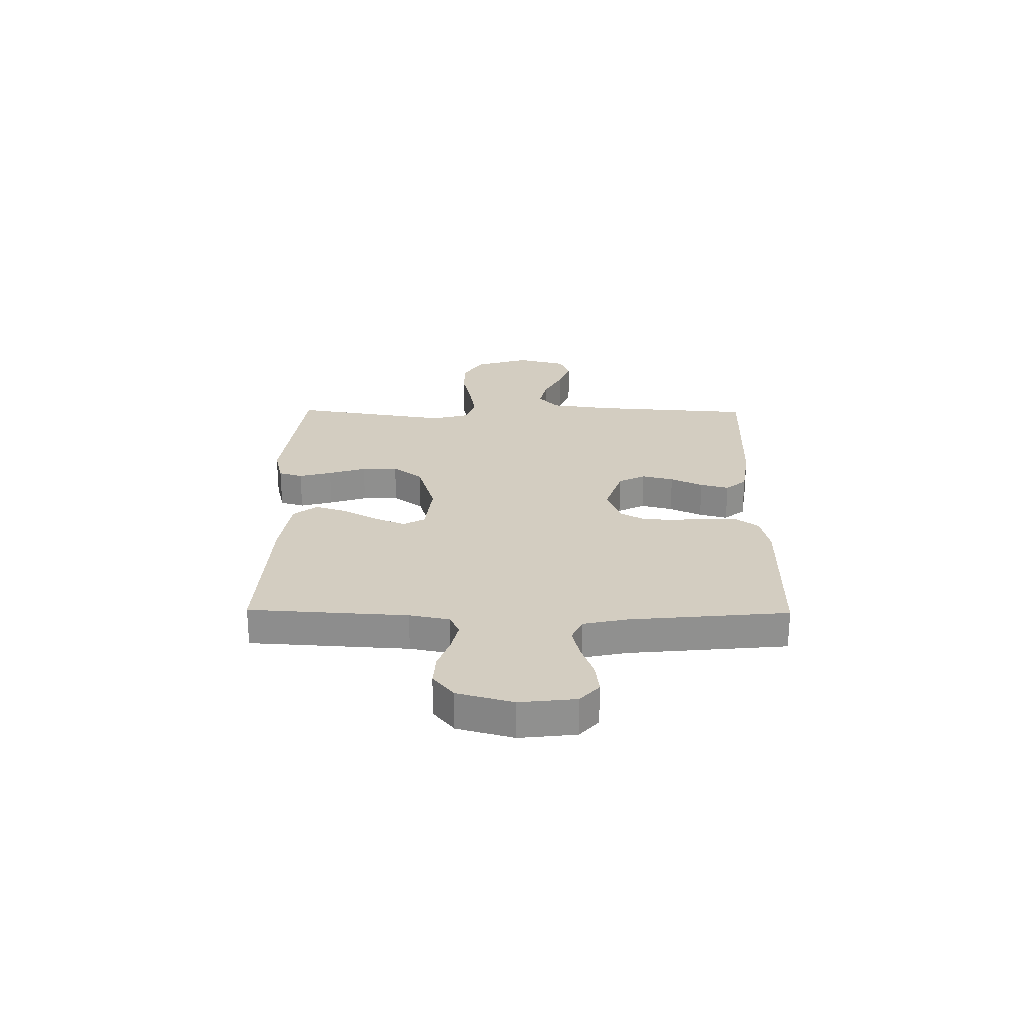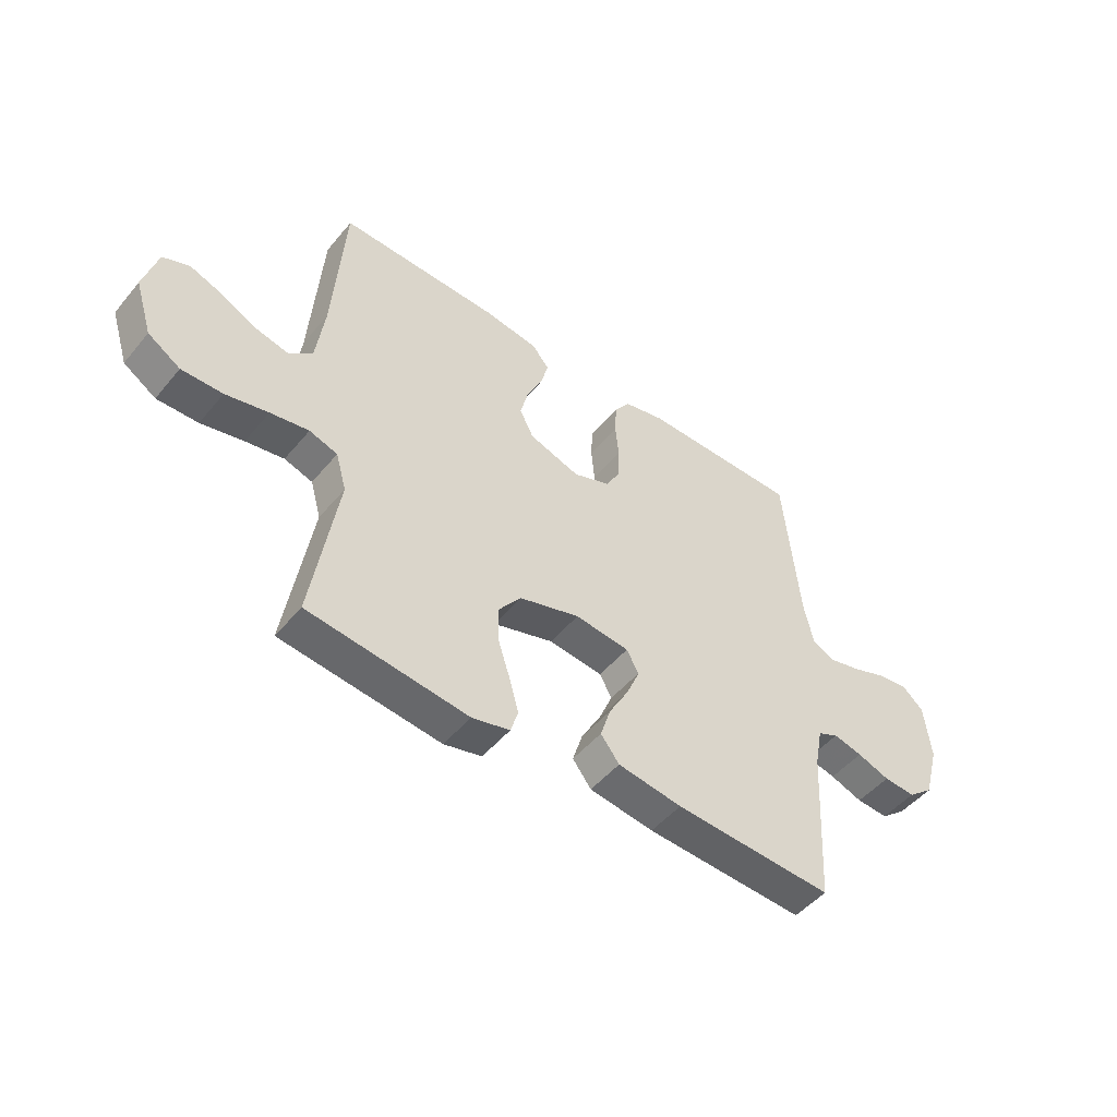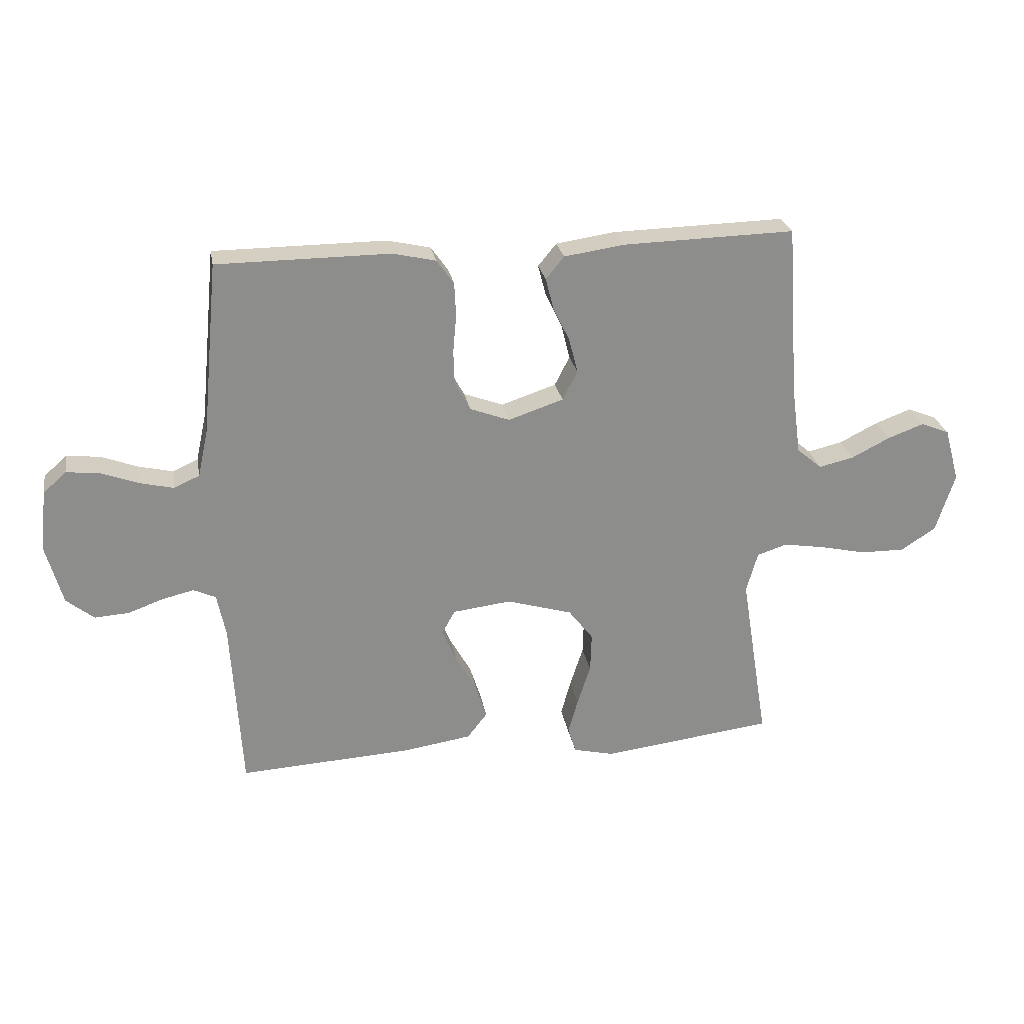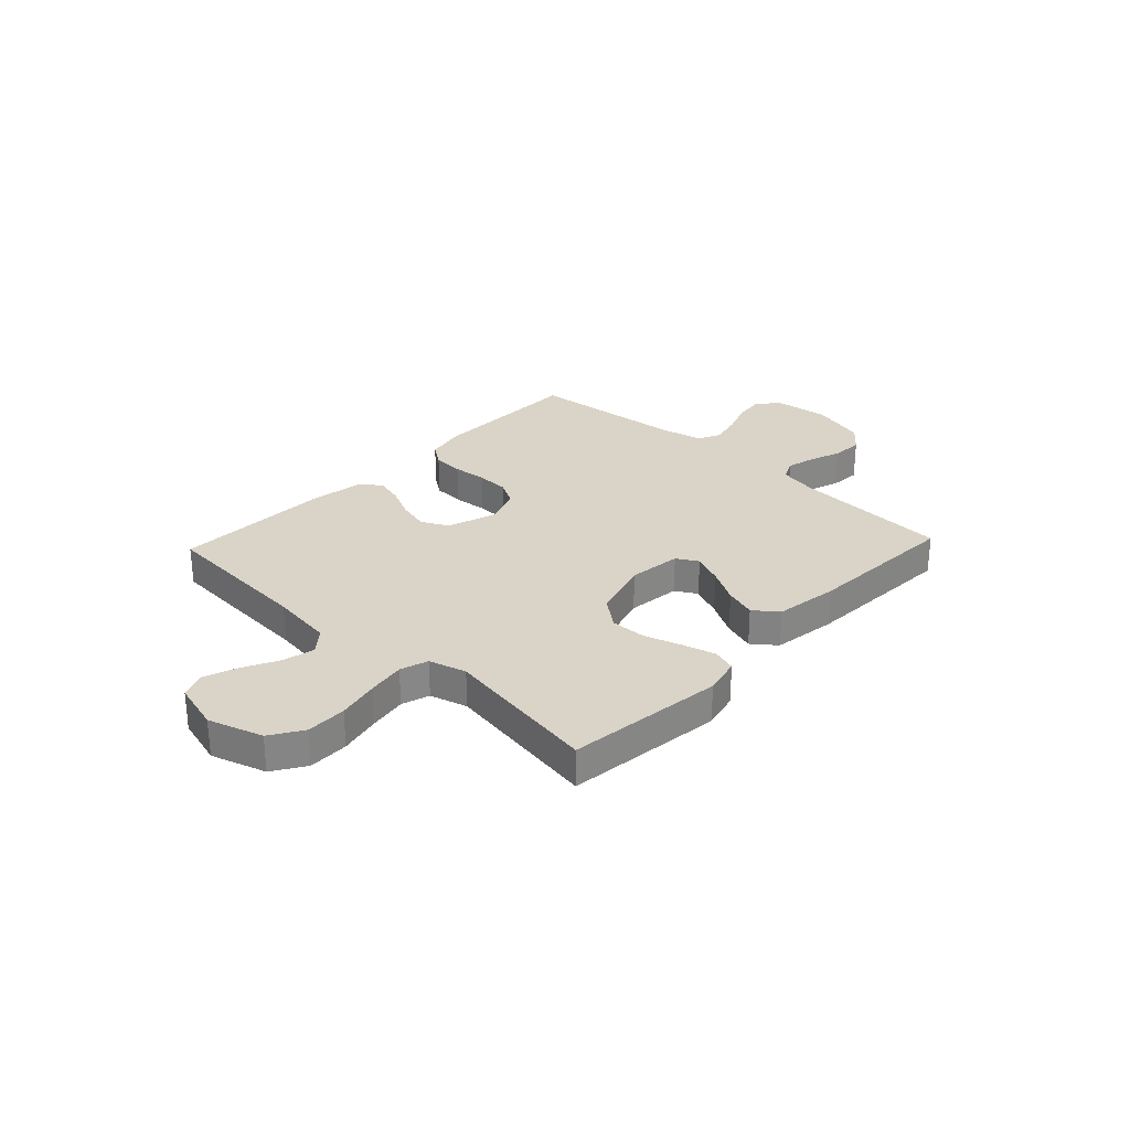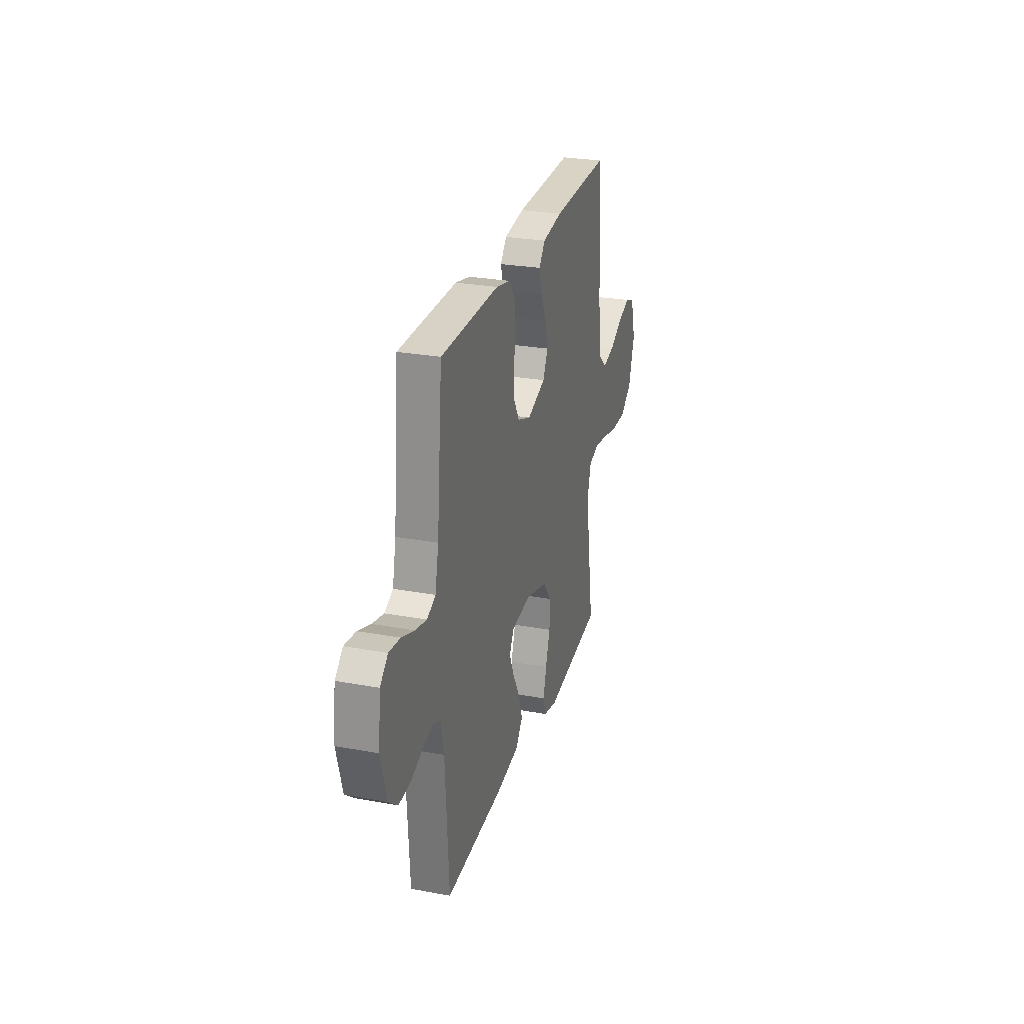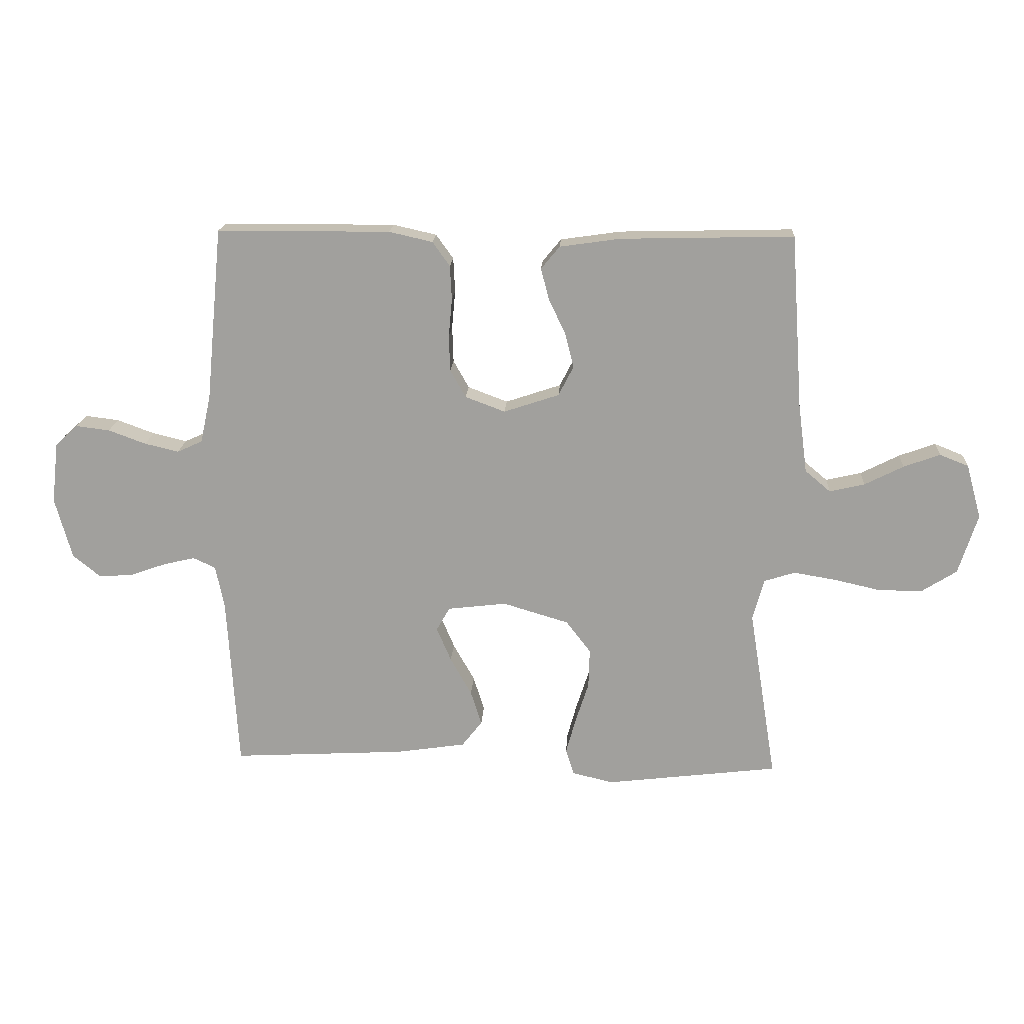
<metadata>
{"format":"obj","ext":"obj","renderer":"f3d","projection":"perspective","resolution":1024,"background":"white","views":[{"elev":24.8,"azim":-89.3,"up":"+Y"},{"elev":-49.0,"azim":142.1,"up":"+Z"},{"elev":25.9,"azim":-10.1,"up":"+Z"},{"elev":28.4,"azim":133.2,"up":"+Y"},{"elev":27.1,"azim":-74.1,"up":"+Z"},{"elev":17.8,"azim":3.3,"up":"+Z"}]}
</metadata>
<code>
v -0.5 0.07 0.5
v -0.2 0.07 0.501
v -0.125 0.07 0.484
v -0.095 0.07 0.442
v -0.092 0.07 0.383
v -0.098 0.07 0.317
v -0.096 0.07 0.255
v -0.069 0.07 0.207
v 0 0.07 0.181
v 0.096 0.07 0.213
v 0.122 0.07 0.264
v 0.107 0.07 0.324
v 0.078 0.07 0.385
v 0.064 0.07 0.439
v 0.096 0.07 0.478
v 0.2 0.07 0.493
v 0.5 0.07 0.5
v 0.521 0.07 0.2
v 0.537 0.07 0.08
v 0.581 0.07 0.043
v 0.642 0.07 0.057
v 0.709 0.07 0.091
v 0.772 0.07 0.114
v 0.822 0.07 0.094
v 0.848 0.07 0
v 0.815 0.07 -0.104
v 0.754 0.07 -0.143
v 0.677 0.07 -0.142
v 0.597 0.07 -0.124
v 0.525 0.07 -0.112
v 0.472 0.07 -0.129
v 0.452 0.07 -0.2
v 0.5 0.07 -0.5
v 0.2 0.07 -0.536
v 0.129 0.07 -0.519
v 0.115 0.07 -0.474
v 0.132 0.07 -0.412
v 0.155 0.07 -0.341
v 0.157 0.07 -0.273
v 0.114 0.07 -0.217
v 0 0.07 -0.183
v -0.102 0.07 -0.195
v -0.125 0.07 -0.236
v -0.1 0.07 -0.295
v -0.063 0.07 -0.361
v -0.044 0.07 -0.421
v -0.079 0.07 -0.466
v -0.2 0.07 -0.484
v -0.5 0.07 -0.5
v -0.518 0.07 -0.2
v -0.533 0.07 -0.124
v -0.572 0.07 -0.106
v -0.627 0.07 -0.119
v -0.688 0.07 -0.141
v -0.748 0.07 -0.145
v -0.796 0.07 -0.106
v -0.825 0.07 0
v -0.813 0.07 0.106
v -0.773 0.07 0.142
v -0.715 0.07 0.135
v -0.65 0.07 0.111
v -0.591 0.07 0.097
v -0.547 0.07 0.117
v -0.529 0.07 0.2
v -0.5 0 0.5
v -0.2 0 0.501
v -0.125 0 0.484
v -0.095 0 0.442
v -0.092 0 0.383
v -0.098 0 0.317
v -0.096 0 0.255
v -0.069 0 0.207
v 0 0 0.181
v 0.096 0 0.213
v 0.122 0 0.264
v 0.107 0 0.324
v 0.078 0 0.385
v 0.064 0 0.439
v 0.096 0 0.478
v 0.2 0 0.493
v 0.5 0 0.5
v 0.521 0 0.2
v 0.537 0 0.08
v 0.581 0 0.043
v 0.642 0 0.057
v 0.709 0 0.091
v 0.772 0 0.114
v 0.822 0 0.094
v 0.848 0 0
v 0.815 0 -0.104
v 0.754 0 -0.143
v 0.677 0 -0.142
v 0.597 0 -0.124
v 0.525 0 -0.112
v 0.472 0 -0.129
v 0.452 0 -0.2
v 0.5 0 -0.5
v 0.2 0 -0.536
v 0.129 0 -0.519
v 0.115 0 -0.474
v 0.132 0 -0.412
v 0.155 0 -0.341
v 0.157 0 -0.273
v 0.114 0 -0.217
v 0 0 -0.183
v -0.102 0 -0.195
v -0.125 0 -0.236
v -0.1 0 -0.295
v -0.063 0 -0.361
v -0.044 0 -0.421
v -0.079 0 -0.466
v -0.2 0 -0.484
v -0.5 0 -0.5
v -0.518 0 -0.2
v -0.533 0 -0.124
v -0.572 0 -0.106
v -0.627 0 -0.119
v -0.688 0 -0.141
v -0.748 0 -0.145
v -0.796 0 -0.106
v -0.825 0 0
v -0.813 0 0.106
v -0.773 0 0.142
v -0.715 0 0.135
v -0.65 0 0.111
v -0.591 0 0.097
v -0.547 0 0.117
v -0.529 0 0.2
f 58 59 60 61
f 58 61 62
f 57 58 62
f 56 57 62
f 53 54 55 56
f 52 53 56 62
f 51 52 62 63
f 47 48 49 50
f 44 45 46 47
f 43 44 47 50
f 42 43 50 51
f 35 36 37 38
f 33 34 35 38
f 32 33 38 39
f 31 32 39 40
f 26 27 28 29
f 26 29 30
f 25 26 30
f 21 22 23 24
f 20 21 24 25
f 15 16 17 18
f 15 18 19
f 12 13 14 15
f 11 12 15 19
f 10 11 19 20
f 3 4 5 6
f 3 6 7
f 64 1 2 3
f 64 3 7
f 63 64 7 8
f 41 42 51 63
f 41 63 8 9
f 20 25 30 31
f 20 31 40 41
f 9 10 20 41
f 125 124 123 122
f 126 125 122
f 126 122 121
f 126 121 120
f 120 119 118 117
f 126 120 117 116
f 127 126 116 115
f 114 113 112 111
f 111 110 109 108
f 114 111 108 107
f 115 114 107 106
f 102 101 100 99
f 102 99 98 97
f 103 102 97 96
f 104 103 96 95
f 93 92 91 90
f 94 93 90
f 94 90 89
f 88 87 86 85
f 89 88 85 84
f 82 81 80 79
f 83 82 79
f 79 78 77 76
f 83 79 76 75
f 84 83 75 74
f 70 69 68 67
f 71 70 67
f 67 66 65 128
f 71 67 128
f 72 71 128 127
f 127 115 106 105
f 73 72 127 105
f 95 94 89 84
f 105 104 95 84
f 105 84 74 73
f 1 65 66 2
f 2 66 67 3
f 3 67 68 4
f 4 68 69 5
f 5 69 70 6
f 6 70 71 7
f 7 71 72 8
f 8 72 73 9
f 9 73 74 10
f 10 74 75 11
f 11 75 76 12
f 12 76 77 13
f 13 77 78 14
f 14 78 79 15
f 15 79 80 16
f 16 80 81 17
f 17 81 82 18
f 18 82 83 19
f 19 83 84 20
f 20 84 85 21
f 21 85 86 22
f 22 86 87 23
f 23 87 88 24
f 24 88 89 25
f 25 89 90 26
f 26 90 91 27
f 27 91 92 28
f 28 92 93 29
f 29 93 94 30
f 30 94 95 31
f 31 95 96 32
f 32 96 97 33
f 33 97 98 34
f 34 98 99 35
f 35 99 100 36
f 36 100 101 37
f 37 101 102 38
f 38 102 103 39
f 39 103 104 40
f 40 104 105 41
f 41 105 106 42
f 42 106 107 43
f 43 107 108 44
f 44 108 109 45
f 45 109 110 46
f 46 110 111 47
f 47 111 112 48
f 48 112 113 49
f 49 113 114 50
f 50 114 115 51
f 51 115 116 52
f 52 116 117 53
f 53 117 118 54
f 54 118 119 55
f 55 119 120 56
f 56 120 121 57
f 57 121 122 58
f 58 122 123 59
f 59 123 124 60
f 60 124 125 61
f 61 125 126 62
f 62 126 127 63
f 63 127 128 64
f 64 128 65 1

</code>
